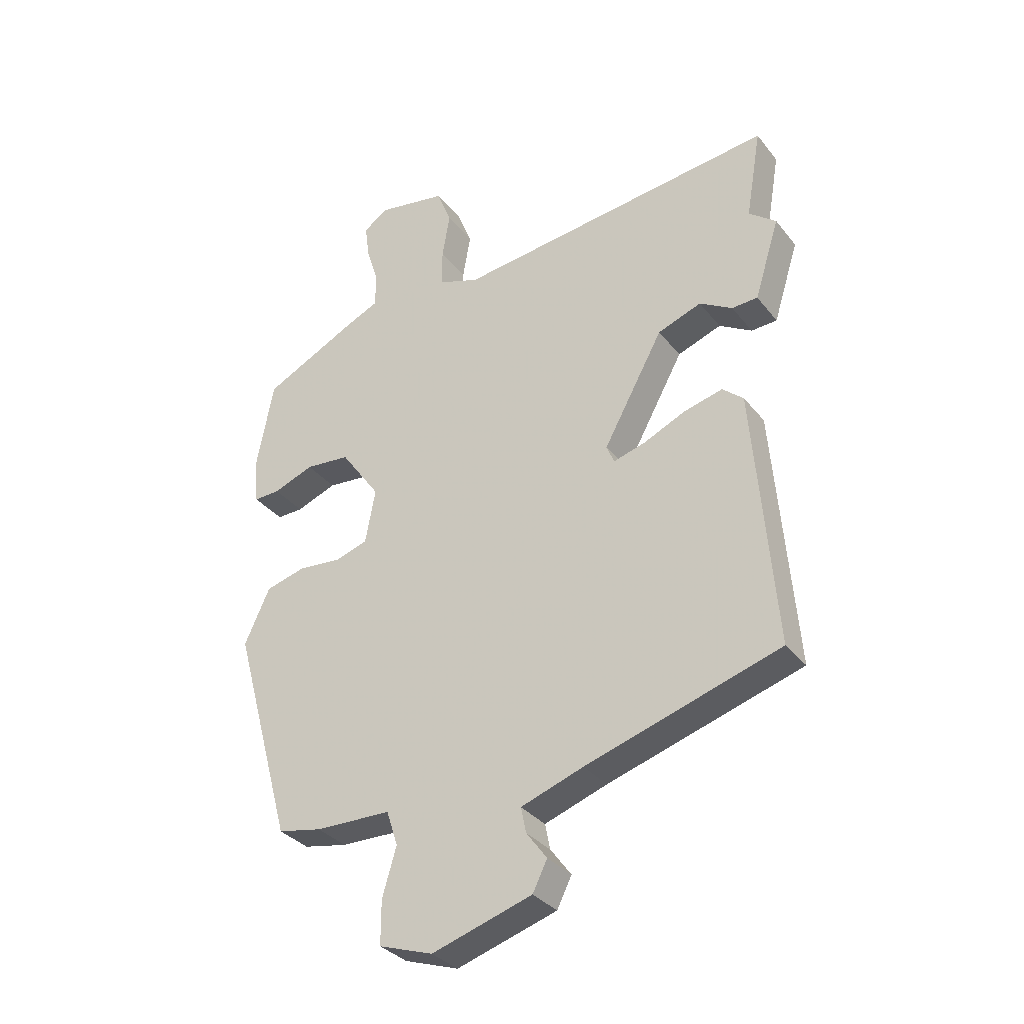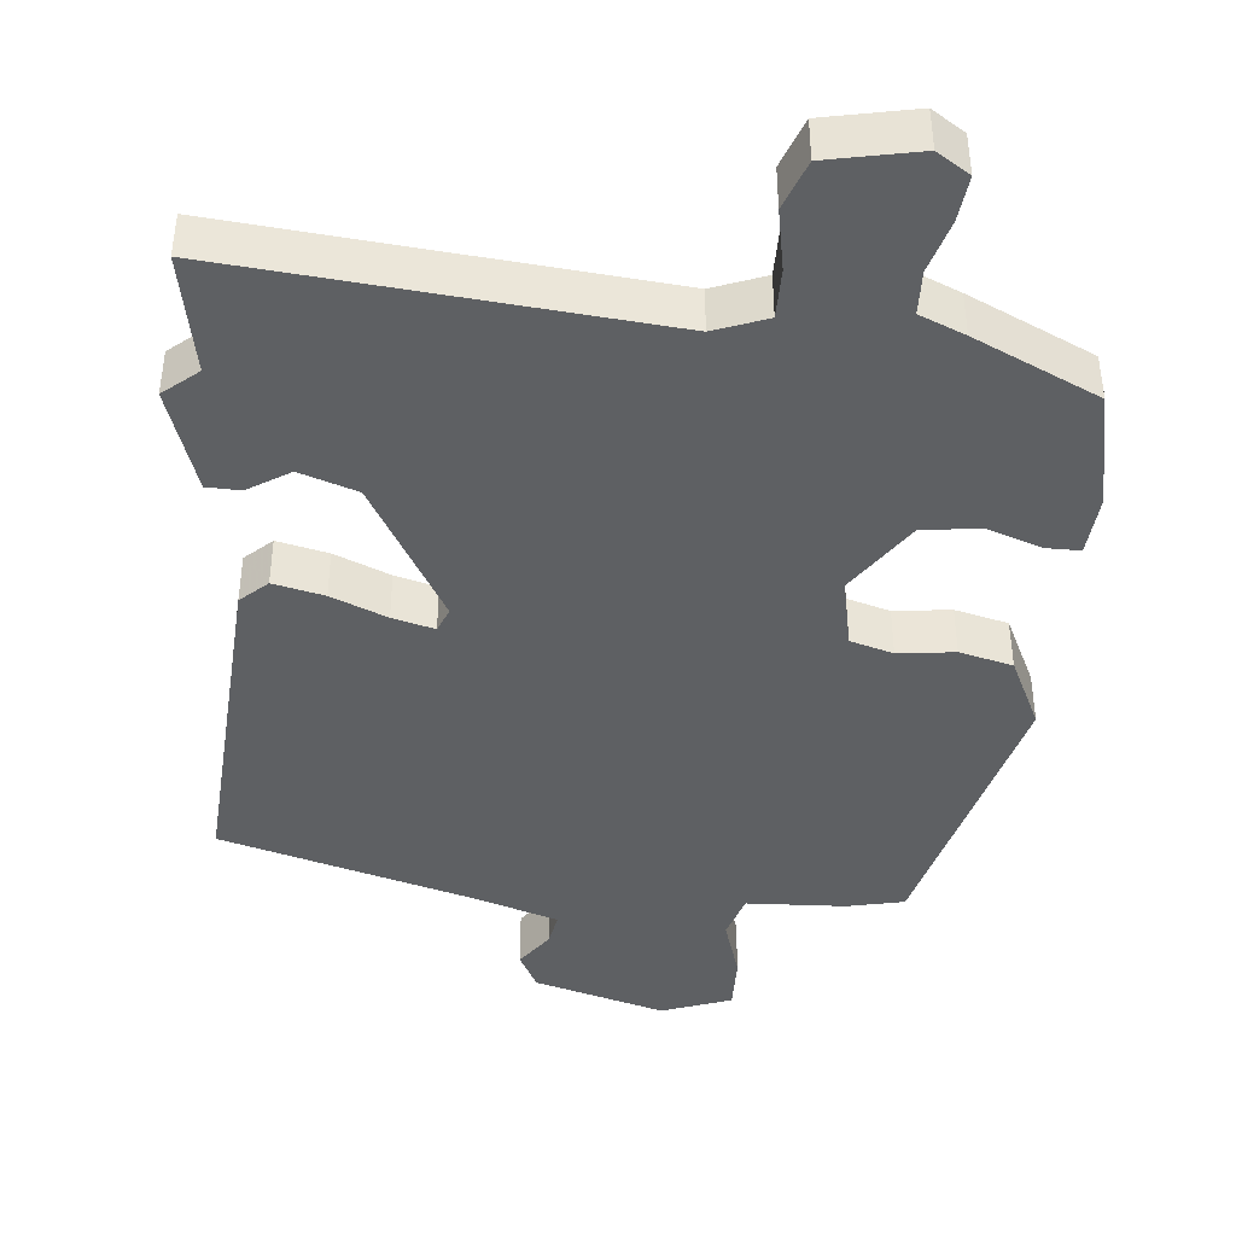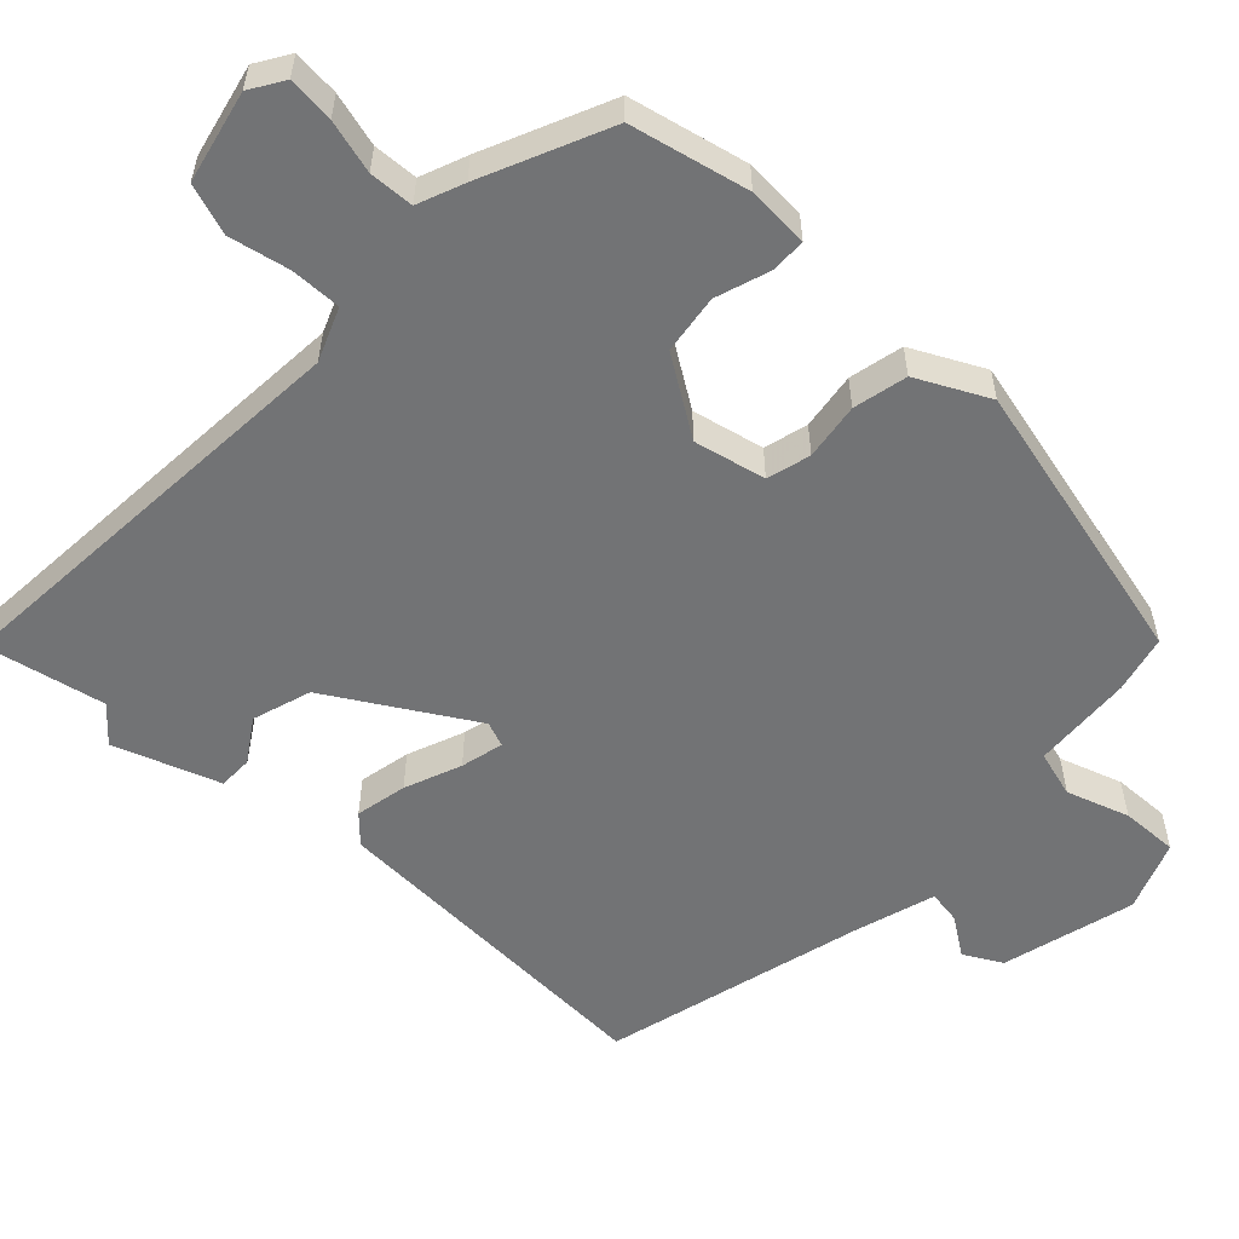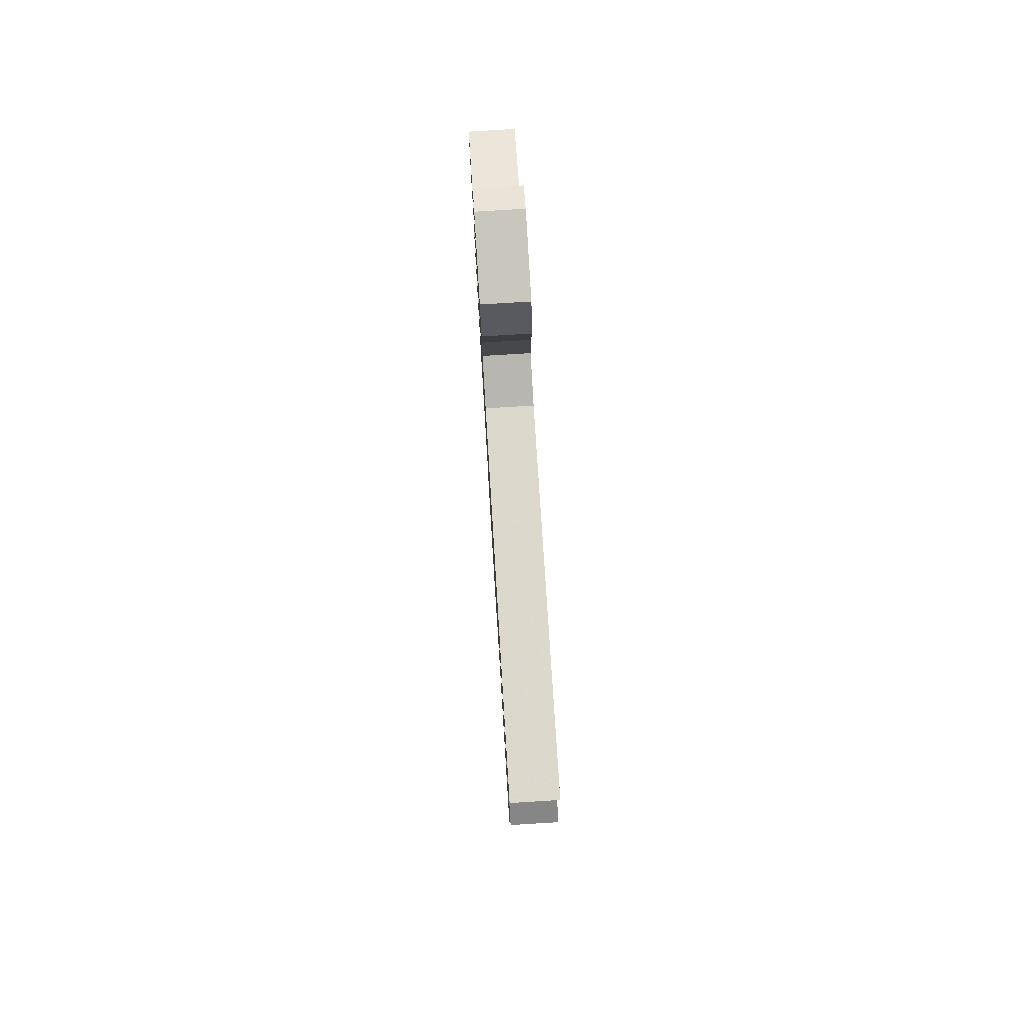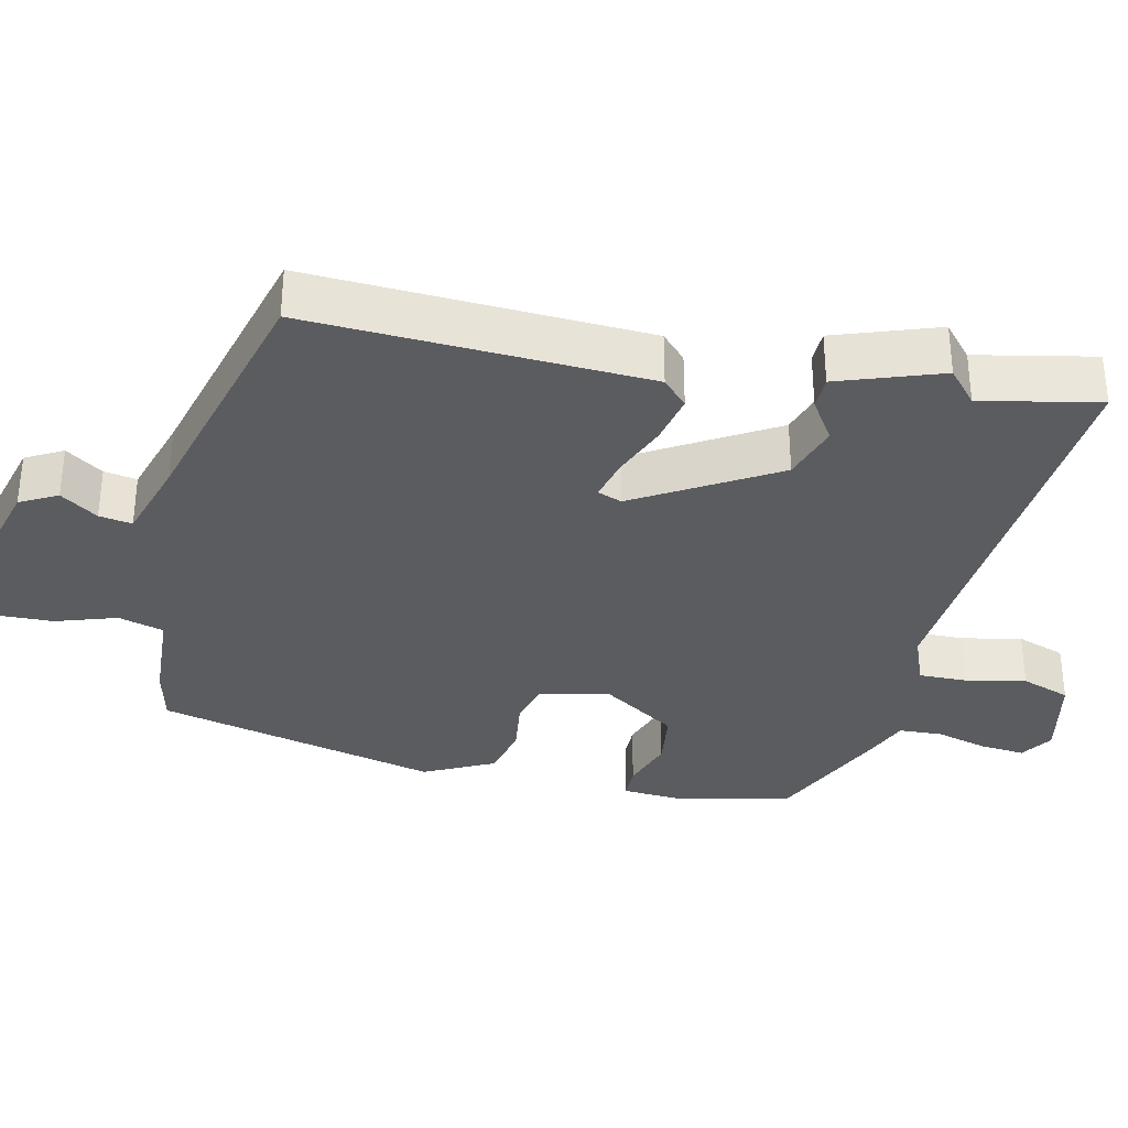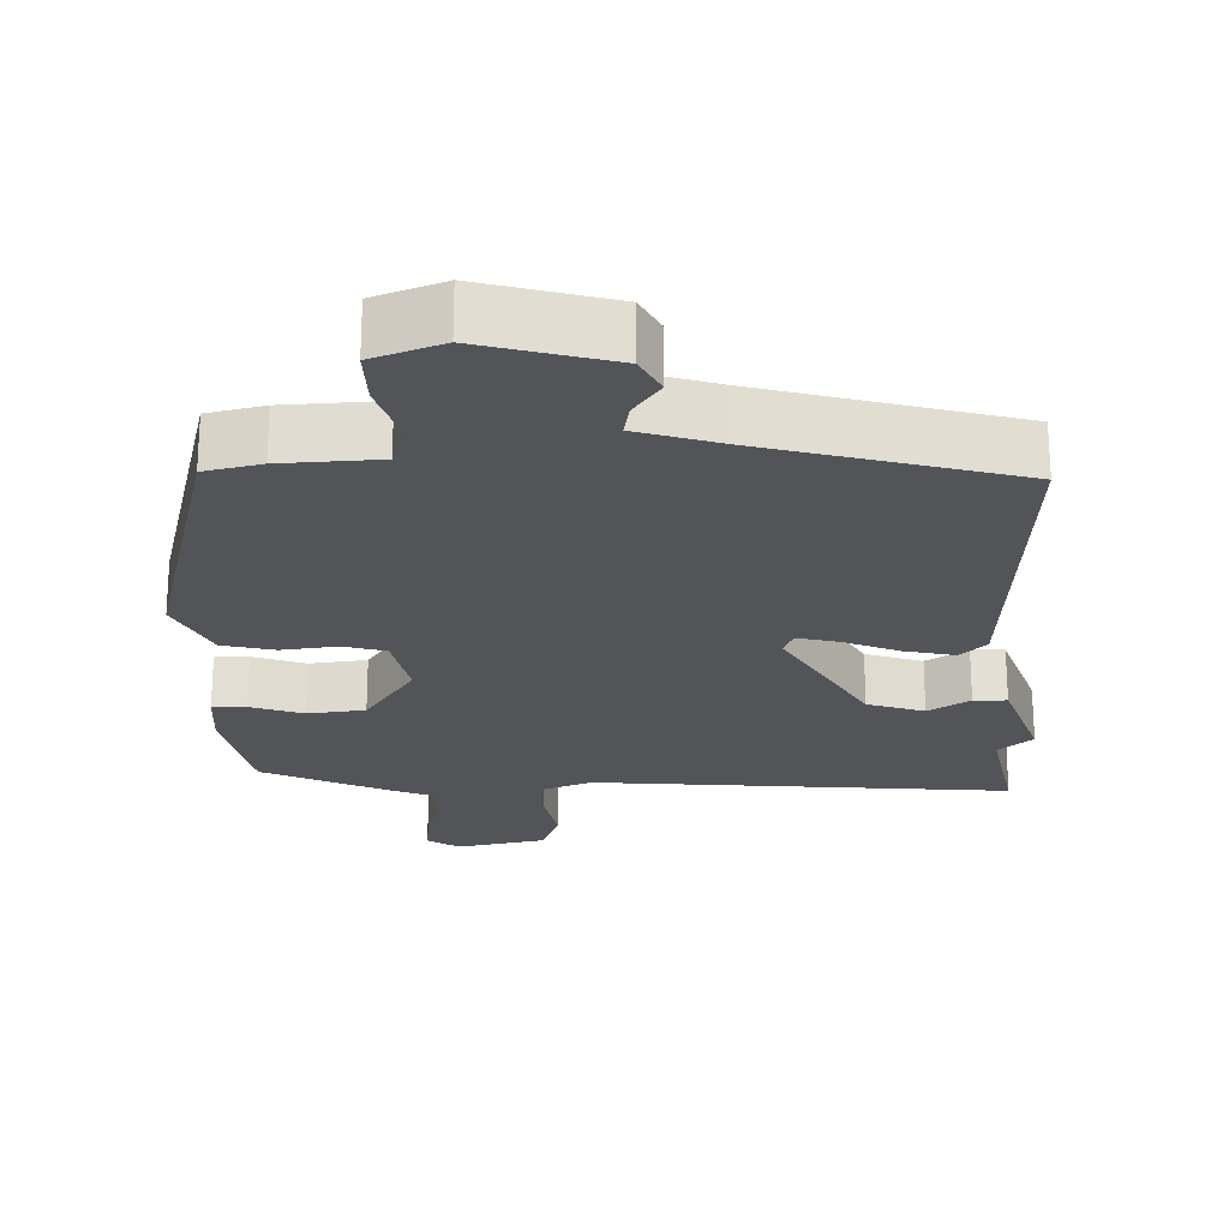
<metadata>
{"format":"obj","ext":"obj","renderer":"f3d","projection":"perspective","resolution":1024,"background":"white","views":[{"elev":-33.6,"azim":-147.7,"up":"+Z"},{"elev":-42.4,"azim":-4.4,"up":"+Y"},{"elev":-55.8,"azim":48.7,"up":"+Y"},{"elev":78.9,"azim":-93.5,"up":"+Z"},{"elev":-33.8,"azim":-100.9,"up":"+Y"},{"elev":-23.1,"azim":-177.1,"up":"+Y"}]}
</metadata>
<code>
v 0.514 0.07 0.452
v 0.544 0.07 0.292
v 0.536 0.07 0.209
v 0.489 0.07 0.21
v 0.417 0.07 0.237
v 0.337 0.07 0.229
v 0.266 0.07 0.128
v 0.284 0.07 0.031
v 0.342 0.07 0.013
v 0.419 0.07 0.021
v 0.491 0.07 0.002
v 0.536 0.07 -0.096
v 0.429 0.07 -0.482
v 0.351 0.07 -0.498
v 0.216 0.07 -0.502
v 0.196 0.07 -0.564
v 0.221 0.07 -0.649
v 0.221 0.07 -0.726
v 0.125 0.07 -0.759
v -0.053 0.07 -0.705
v -0.079 0.07 -0.653
v -0.042 0.07 -0.603
v -0.033 0.07 -0.558
v -0.144 0.07 -0.52
v -0.489 0.07 -0.416
v -0.452 0.07 0.047
v -0.415 0.07 0.08
v -0.346 0.07 0.063
v -0.271 0.07 0.03
v -0.214 0.07 0.014
v -0.2 0.07 0.047
v -0.307 0.07 0.241
v -0.385 0.07 0.269
v -0.443 0.07 0.234
v -0.489 0.07 0.236
v -0.534 0.07 0.379
v -0.486 0.07 0.418
v -0.514 0.07 0.581
v 0.062 0.07 0.518
v 0.134 0.07 0.544
v 0.135 0.07 0.612
v 0.121 0.07 0.694
v 0.147 0.07 0.761
v 0.271 0.07 0.784
v 0.315 0.07 0.754
v 0.307 0.07 0.692
v 0.285 0.07 0.621
v 0.286 0.07 0.561
v 0.347 0.07 0.534
v 0.514 0 0.452
v 0.544 0 0.292
v 0.536 0 0.209
v 0.489 0 0.21
v 0.417 0 0.237
v 0.337 0 0.229
v 0.266 0 0.128
v 0.284 0 0.031
v 0.342 0 0.013
v 0.419 0 0.021
v 0.491 0 0.002
v 0.536 0 -0.096
v 0.429 0 -0.482
v 0.351 0 -0.498
v 0.216 0 -0.502
v 0.196 0 -0.564
v 0.221 0 -0.649
v 0.221 0 -0.726
v 0.125 0 -0.759
v -0.053 0 -0.705
v -0.079 0 -0.653
v -0.042 0 -0.603
v -0.033 0 -0.558
v -0.144 0 -0.52
v -0.489 0 -0.416
v -0.452 0 0.047
v -0.415 0 0.08
v -0.346 0 0.063
v -0.271 0 0.03
v -0.214 0 0.014
v -0.2 0 0.047
v -0.307 0 0.241
v -0.385 0 0.269
v -0.443 0 0.234
v -0.489 0 0.236
v -0.534 0 0.379
v -0.486 0 0.418
v -0.514 0 0.581
v 0.062 0 0.518
v 0.134 0 0.544
v 0.135 0 0.612
v 0.121 0 0.694
v 0.147 0 0.761
v 0.271 0 0.784
v 0.315 0 0.754
v 0.307 0 0.692
v 0.285 0 0.621
v 0.286 0 0.561
v 0.347 0 0.534
f 3 4 5
f 2 3 5
f 1 2 5
f 49 1 5
f 48 49 5
f 45 46 47
f 44 45 47
f 43 44 47
f 42 43 47
f 41 42 47
f 40 41 47 48
f 48 5 6
f 40 48 6
f 39 40 6
f 39 6 7
f 38 39 7
f 37 38 7
f 35 36 37
f 34 35 37
f 33 34 37
f 37 7 8
f 33 37 8
f 32 33 8
f 27 28 29
f 26 27 29
f 25 26 29
f 24 25 29
f 23 24 29 30
f 20 21 22
f 19 20 22
f 18 19 22
f 17 18 22
f 16 17 22
f 15 16 22 23
f 13 14 15
f 12 13 15
f 11 12 15
f 10 11 15
f 9 10 15
f 23 30 31
f 15 23 31
f 9 15 31
f 8 9 31
f 8 31 32
f 54 53 52
f 54 52 51
f 54 51 50
f 54 50 98
f 54 98 97
f 96 95 94
f 96 94 93
f 96 93 92
f 96 92 91
f 96 91 90
f 97 96 90 89
f 55 54 97
f 55 97 89
f 55 89 88
f 56 55 88
f 56 88 87
f 56 87 86
f 86 85 84
f 86 84 83
f 86 83 82
f 57 56 86
f 57 86 82
f 57 82 81
f 78 77 76
f 78 76 75
f 78 75 74
f 78 74 73
f 79 78 73 72
f 71 70 69
f 71 69 68
f 71 68 67
f 71 67 66
f 71 66 65
f 72 71 65 64
f 64 63 62
f 64 62 61
f 64 61 60
f 64 60 59
f 64 59 58
f 80 79 72
f 80 72 64
f 80 64 58
f 80 58 57
f 81 80 57
f 1 50 51 2
f 2 51 52 3
f 3 52 53 4
f 4 53 54 5
f 5 54 55 6
f 6 55 56 7
f 7 56 57 8
f 8 57 58 9
f 9 58 59 10
f 10 59 60 11
f 11 60 61 12
f 12 61 62 13
f 13 62 63 14
f 14 63 64 15
f 15 64 65 16
f 16 65 66 17
f 17 66 67 18
f 18 67 68 19
f 19 68 69 20
f 20 69 70 21
f 21 70 71 22
f 22 71 72 23
f 23 72 73 24
f 24 73 74 25
f 25 74 75 26
f 26 75 76 27
f 27 76 77 28
f 28 77 78 29
f 29 78 79 30
f 30 79 80 31
f 31 80 81 32
f 32 81 82 33
f 33 82 83 34
f 34 83 84 35
f 35 84 85 36
f 36 85 86 37
f 37 86 87 38
f 38 87 88 39
f 39 88 89 40
f 40 89 90 41
f 41 90 91 42
f 42 91 92 43
f 43 92 93 44
f 44 93 94 45
f 45 94 95 46
f 46 95 96 47
f 47 96 97 48
f 48 97 98 49
f 49 98 50 1

</code>
